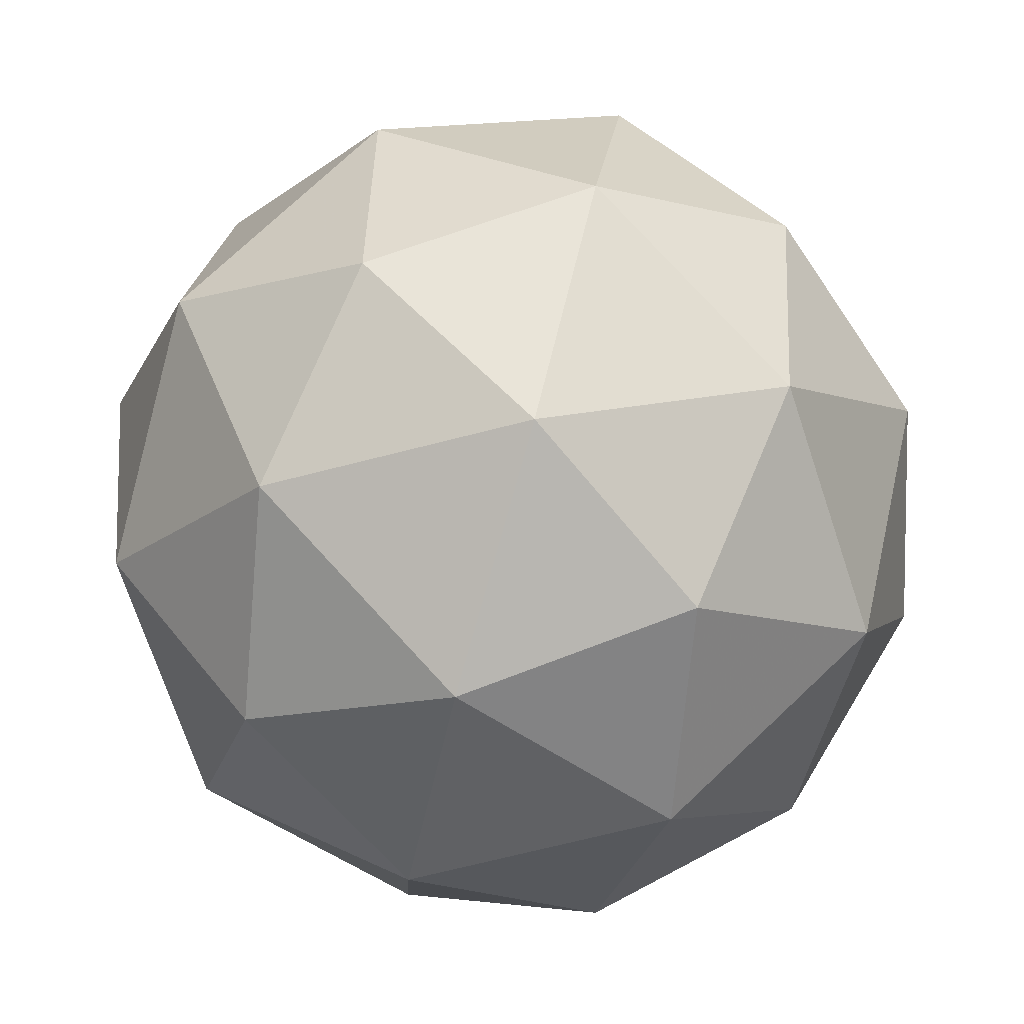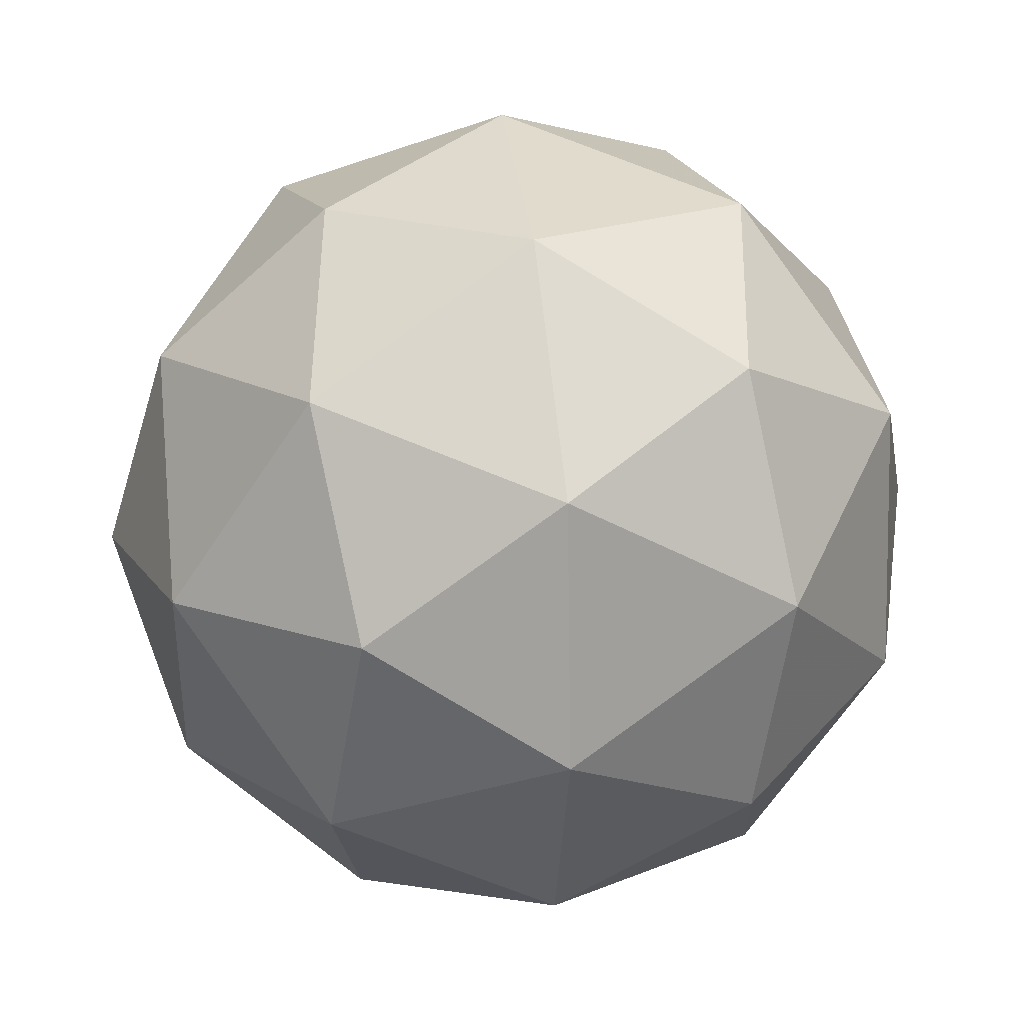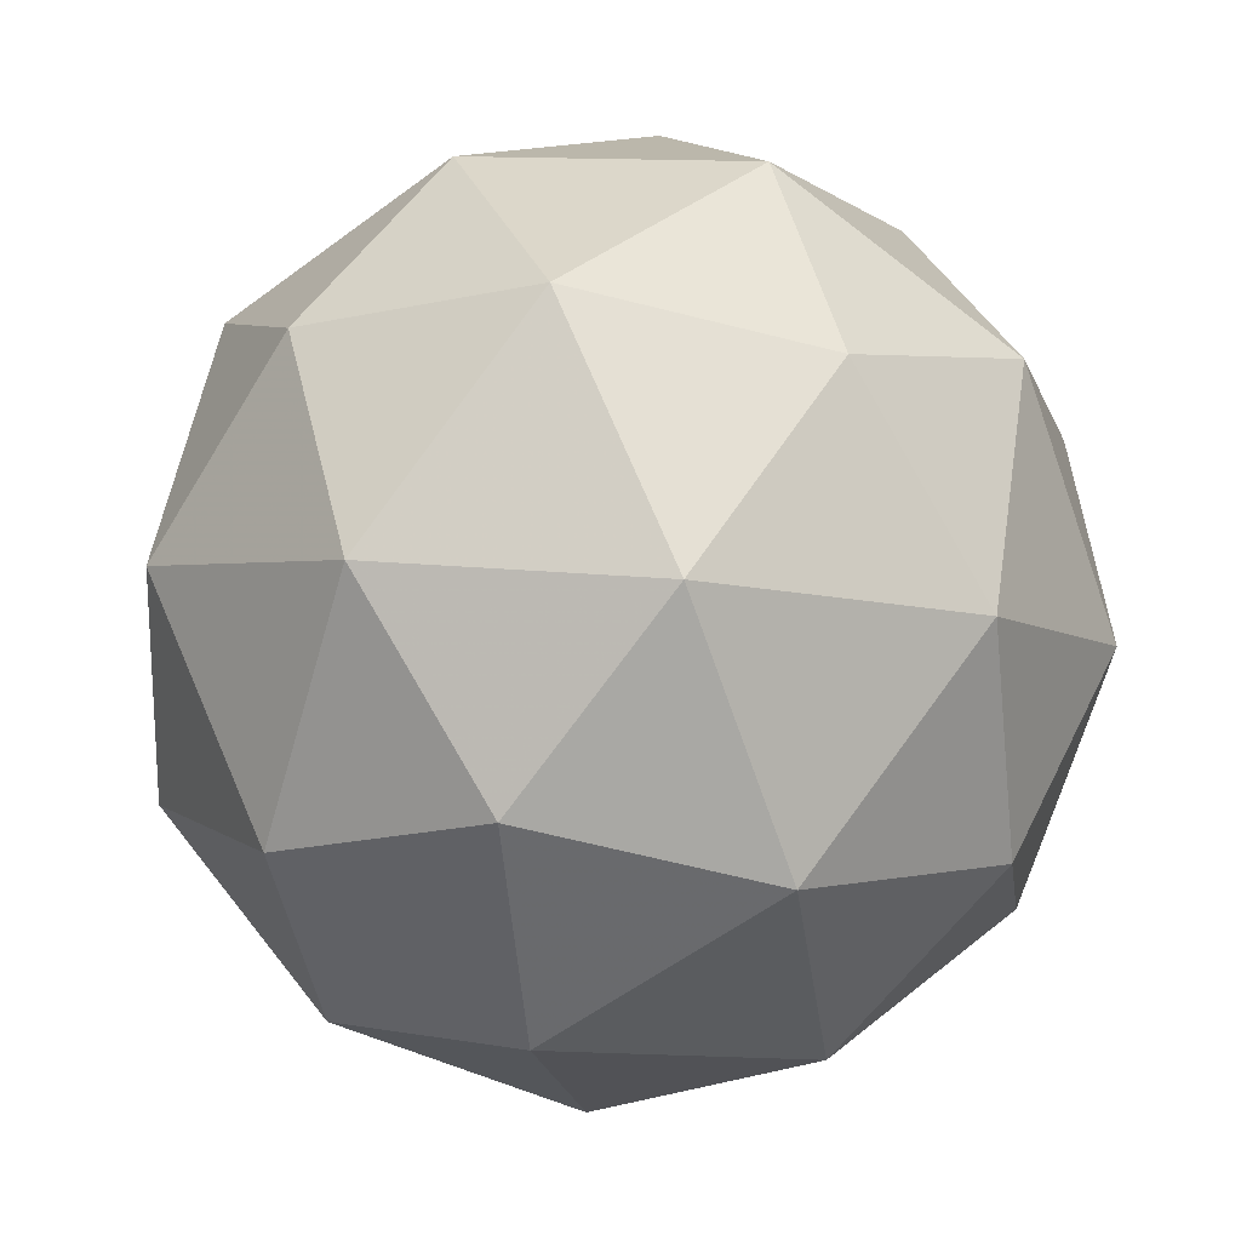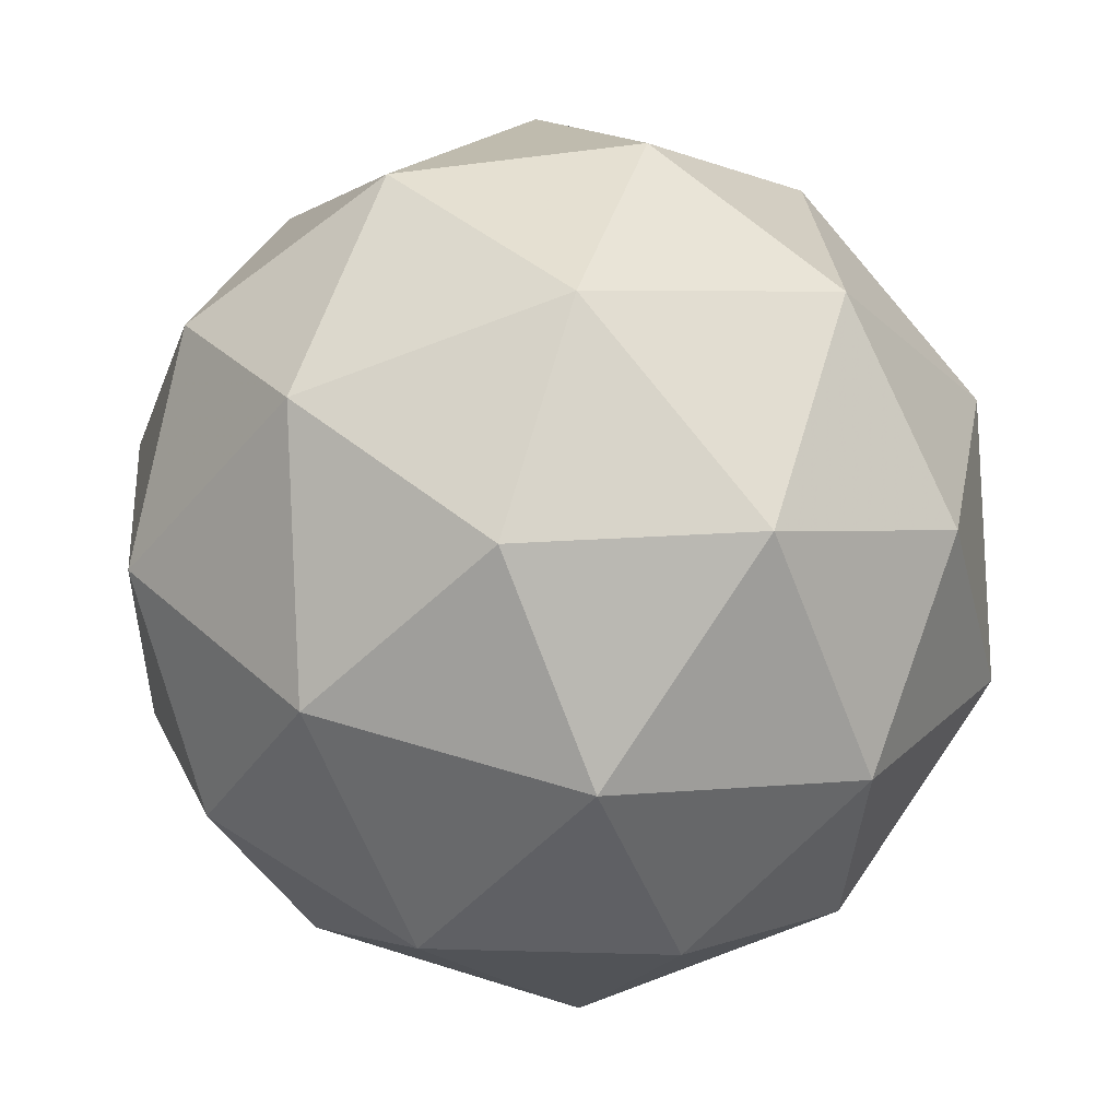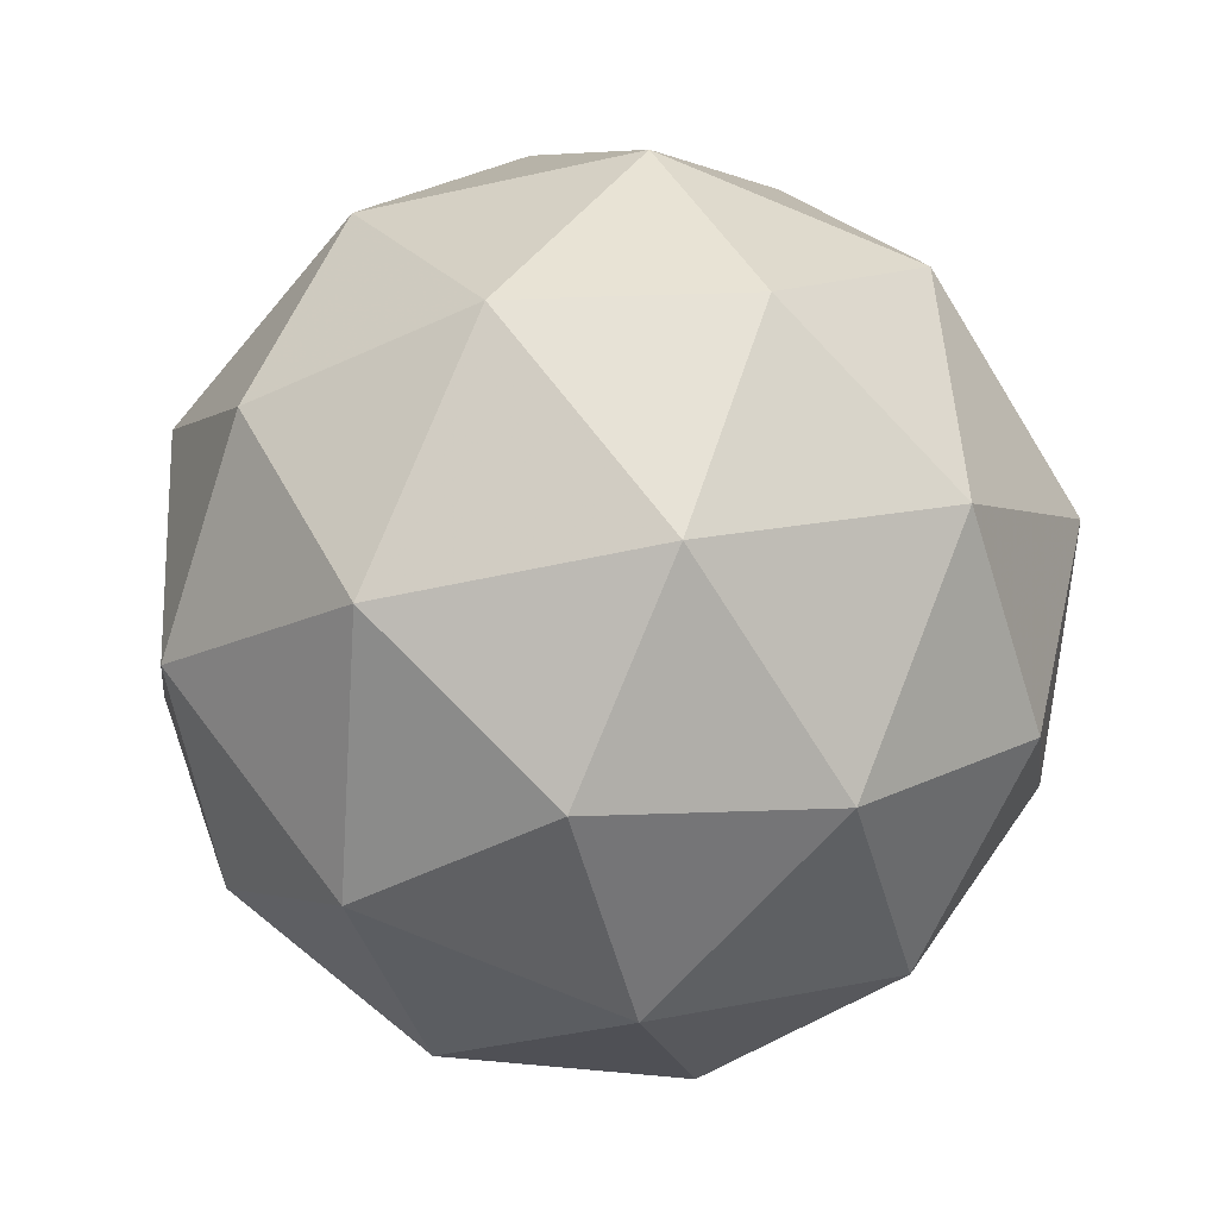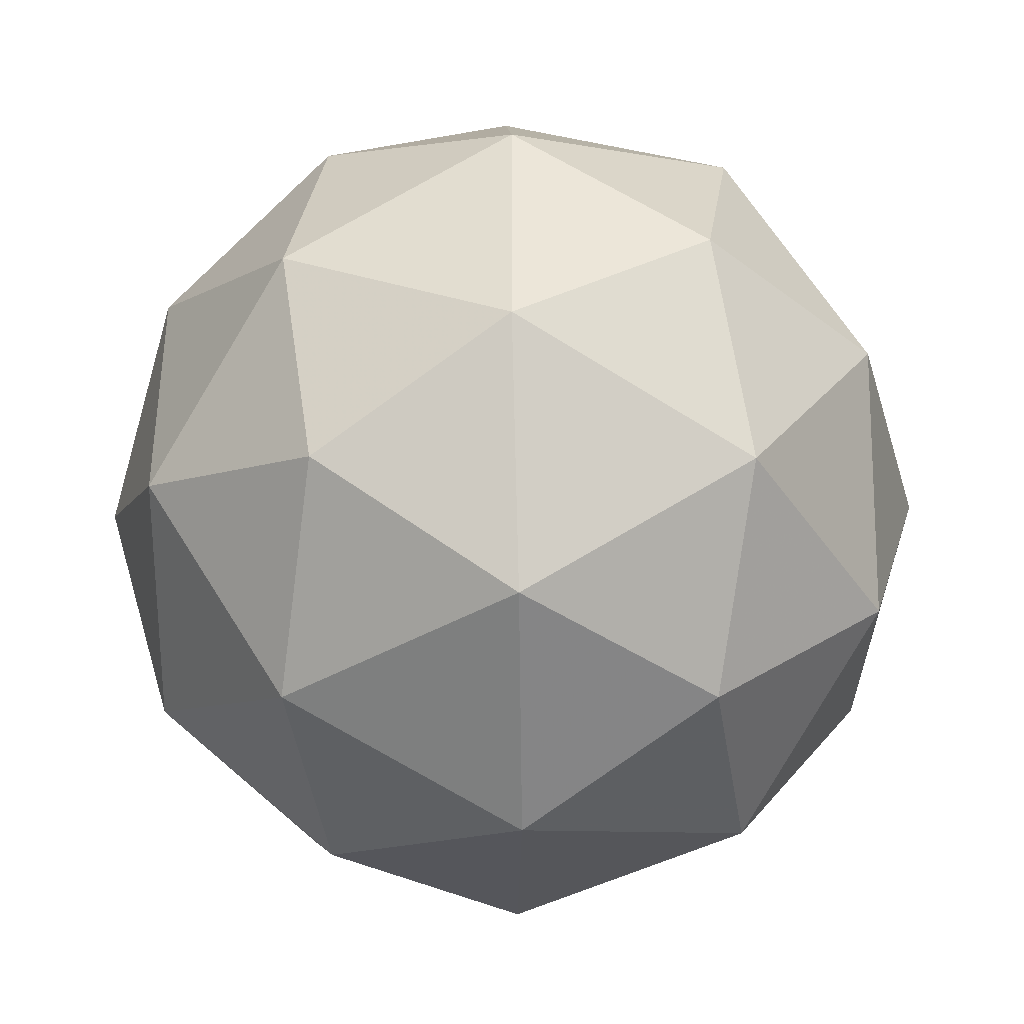
<metadata>
{"format":"obj","ext":"obj","renderer":"f3d","projection":"perspective","resolution":1024,"background":"white","views":[{"elev":-14.8,"azim":-4.5,"up":"+Z"},{"elev":55.8,"azim":-108.7,"up":"+Y"},{"elev":-68.7,"azim":-162.8,"up":"+Z"},{"elev":77.8,"azim":-40.1,"up":"+Z"},{"elev":-35.1,"azim":150.2,"up":"+Y"},{"elev":-3.8,"azim":-165.6,"up":"+Y"}]}
</metadata>
<code>
v 482.7 -104.8 -591.8
v 482.7 -104.7 -591.9
v 482.7 -104.8 -591.9
v 482.7 -104.8 -591.8
v 482.8 -104.8 -591.7
v 482.7 -104.7 -591.8
v 482.8 -104.8 -591.9
v 482.8 -104.8 -591.8
v 482.8 -104.8 -591.8
v 482.8 -104.7 -591.8
v 482.8 -104.7 -591.8
v 482.8 -104.8 -591.8
v 482.7 -104.8 -591.8
v 482.7 -104.8 -591.8
v 482.7 -104.8 -591.9
v 482.7 -104.7 -591.8
v 482.7 -104.7 -591.8
v 482.7 -104.8 -591.8
v 482.7 -104.8 -591.8
v 482.7 -104.8 -591.8
v 482.7 -104.8 -591.7
v 482.7 -104.7 -591.7
v 482.8 -104.7 -591.9
v 482.8 -104.7 -591.8
v 482.8 -104.8 -591.9
v 482.8 -104.7 -591.9
v 482.8 -104.9 -591.8
v 482.8 -104.8 -591.9
v 482.8 -104.8 -591.7
v 482.8 -104.8 -591.8
v 482.8 -104.7 -591.8
v 482.8 -104.8 -591.7
v 482.8 -104.7 -591.9
v 482.8 -104.8 -591.9
v 482.8 -104.8 -591.8
v 482.8 -104.8 -591.8
v 482.8 -104.7 -591.8
v 482.8 -104.8 -591.9
v 482.8 -104.7 -591.8
v 482.8 -104.8 -591.8
v 482.8 -104.8 -591.8
v 482.8 -104.8 -591.8
f 1 14 13
f 2 14 16
f 1 13 18
f 1 18 20
f 1 20 17
f 2 16 23
f 3 15 25
f 4 19 27
f 5 21 29
f 6 22 31
f 2 23 26
f 3 25 28
f 4 27 30
f 5 29 32
f 6 31 24
f 7 33 38
f 8 34 40
f 9 35 41
f 10 36 42
f 11 37 39
f 39 42 12
f 39 37 42
f 37 10 42
f 42 41 12
f 42 36 41
f 36 9 41
f 41 40 12
f 41 35 40
f 35 8 40
f 40 38 12
f 40 34 38
f 34 7 38
f 38 39 12
f 38 33 39
f 33 11 39
f 24 37 11
f 24 31 37
f 31 10 37
f 32 36 10
f 32 29 36
f 29 9 36
f 30 35 9
f 30 27 35
f 27 8 35
f 28 34 8
f 28 25 34
f 25 7 34
f 26 33 7
f 26 23 33
f 23 11 33
f 31 32 10
f 31 22 32
f 22 5 32
f 29 30 9
f 29 21 30
f 21 4 30
f 27 28 8
f 27 19 28
f 19 3 28
f 25 26 7
f 25 15 26
f 15 2 26
f 23 24 11
f 23 16 24
f 16 6 24
f 17 22 6
f 17 20 22
f 20 5 22
f 20 21 5
f 20 18 21
f 18 4 21
f 18 19 4
f 18 13 19
f 13 3 19
f 16 17 6
f 16 14 17
f 14 1 17
f 13 15 3
f 13 14 15
f 14 2 15

</code>
